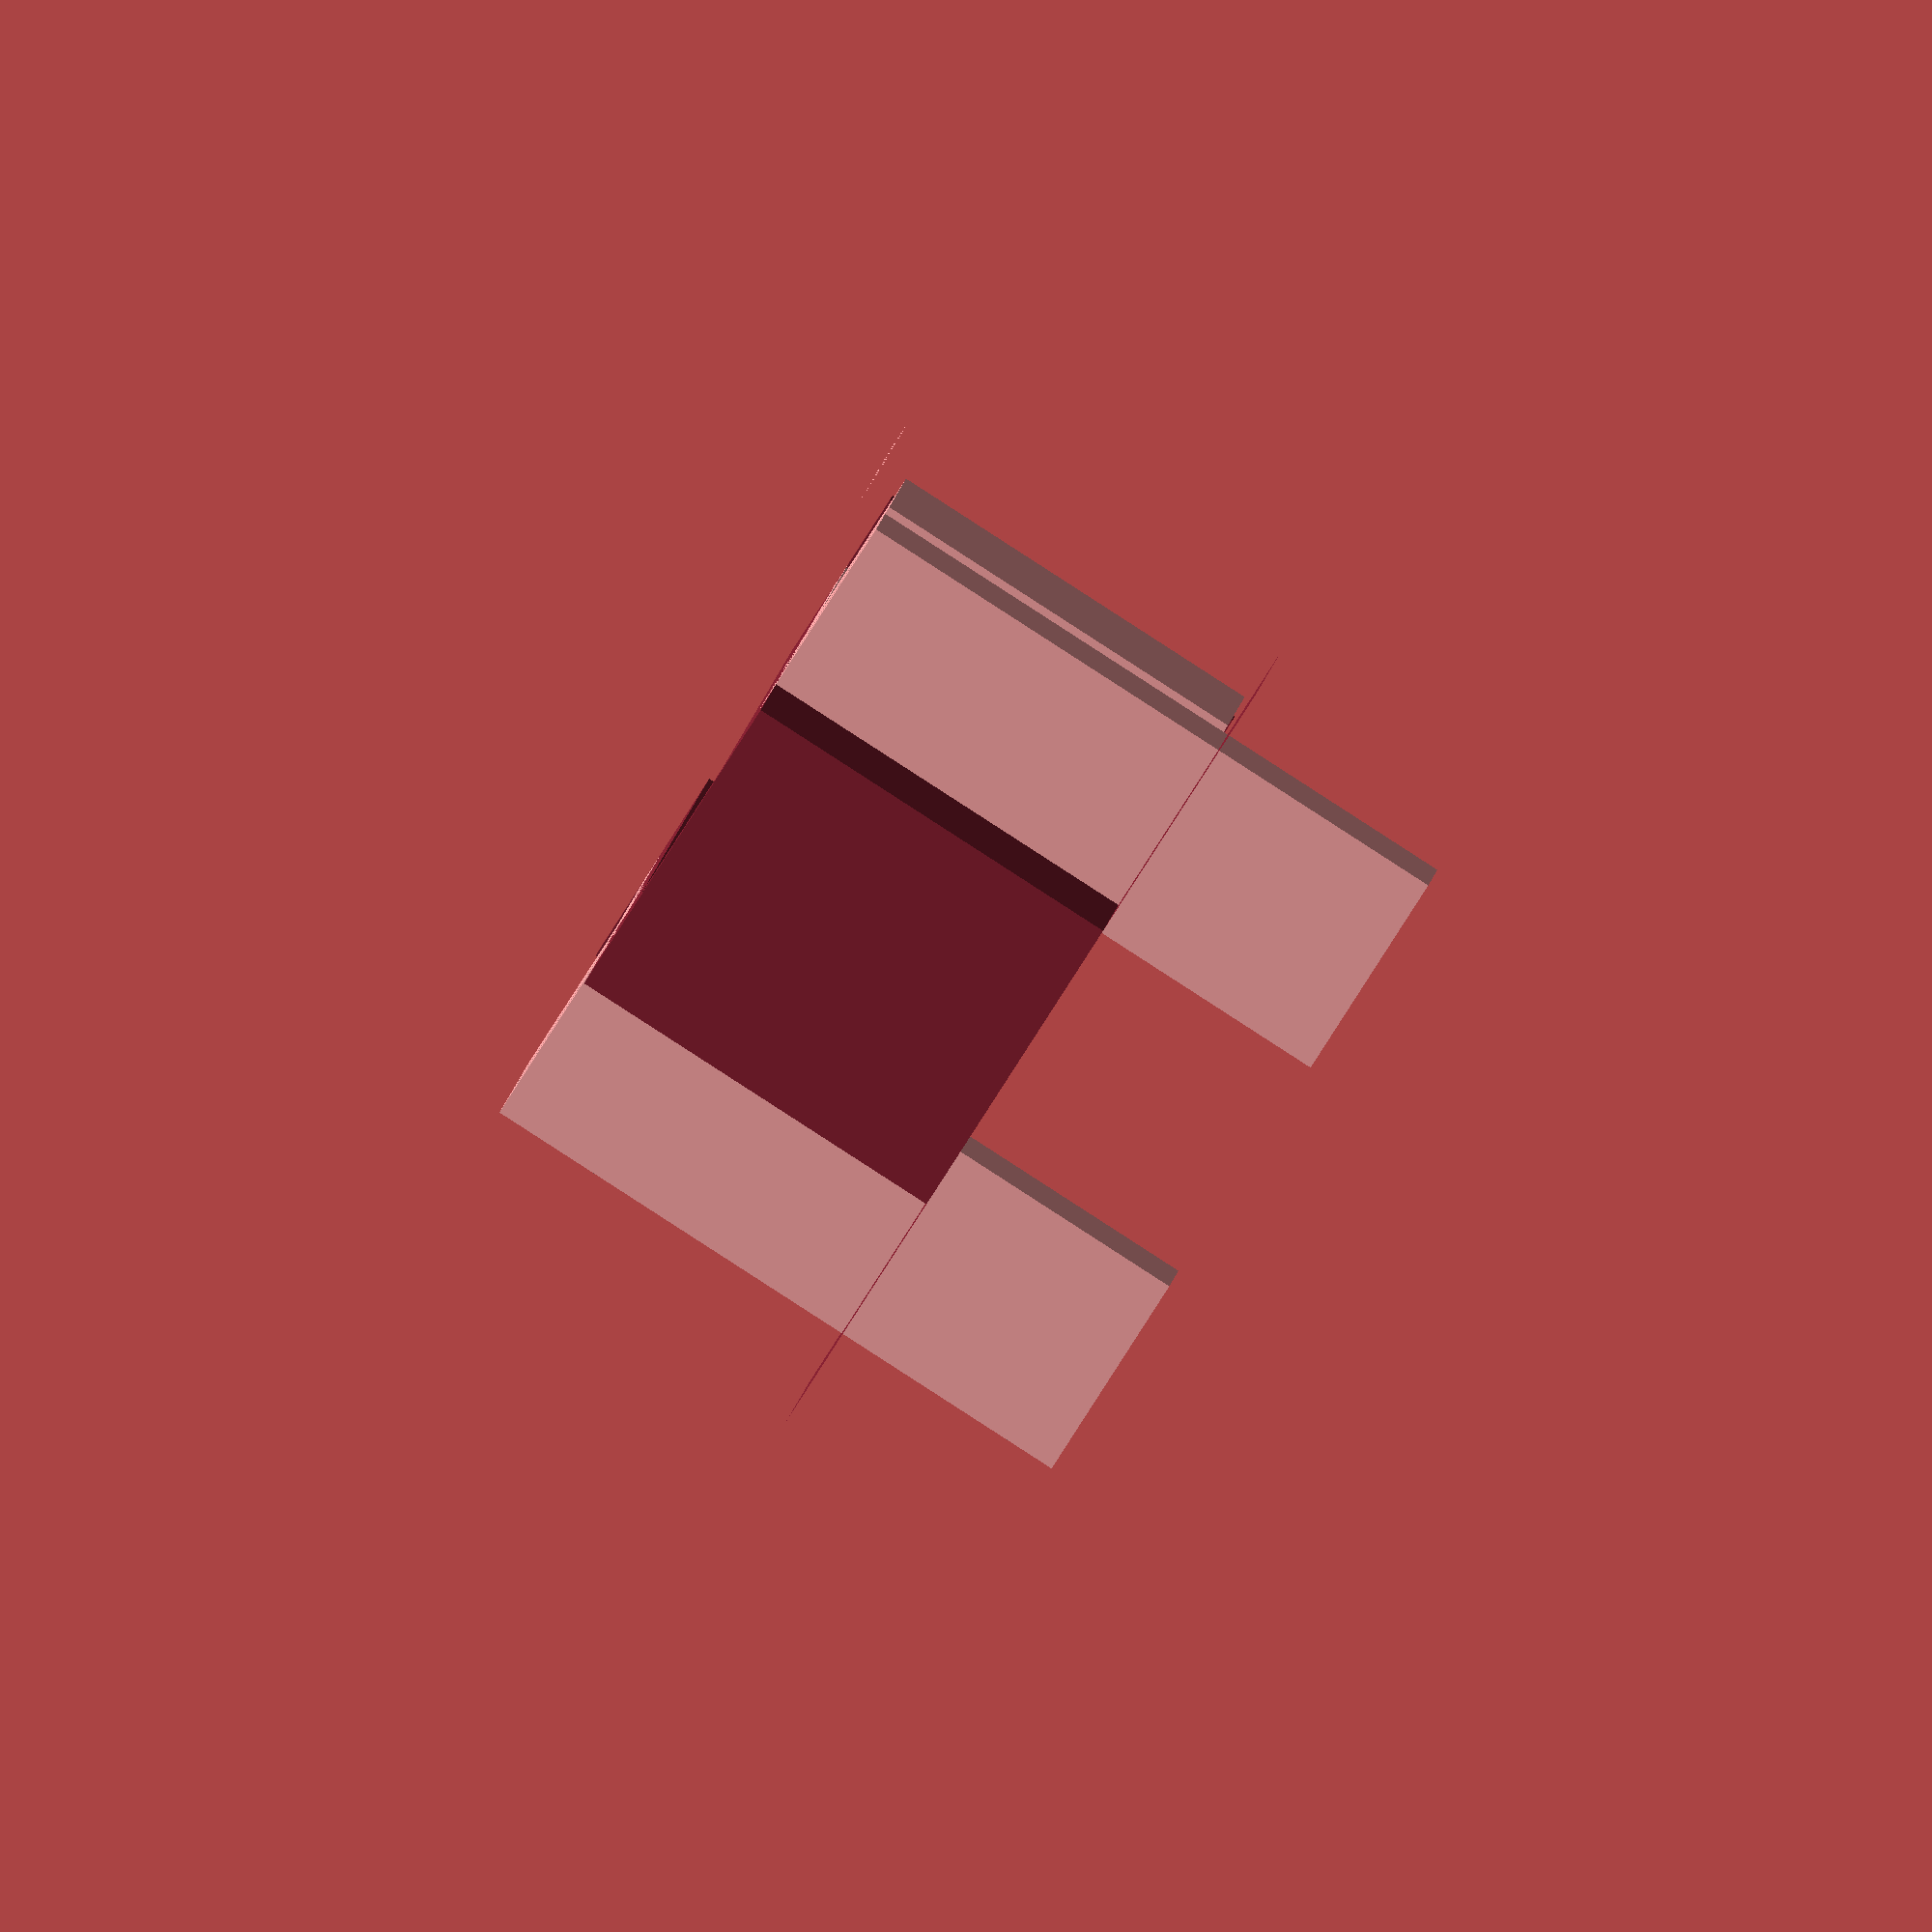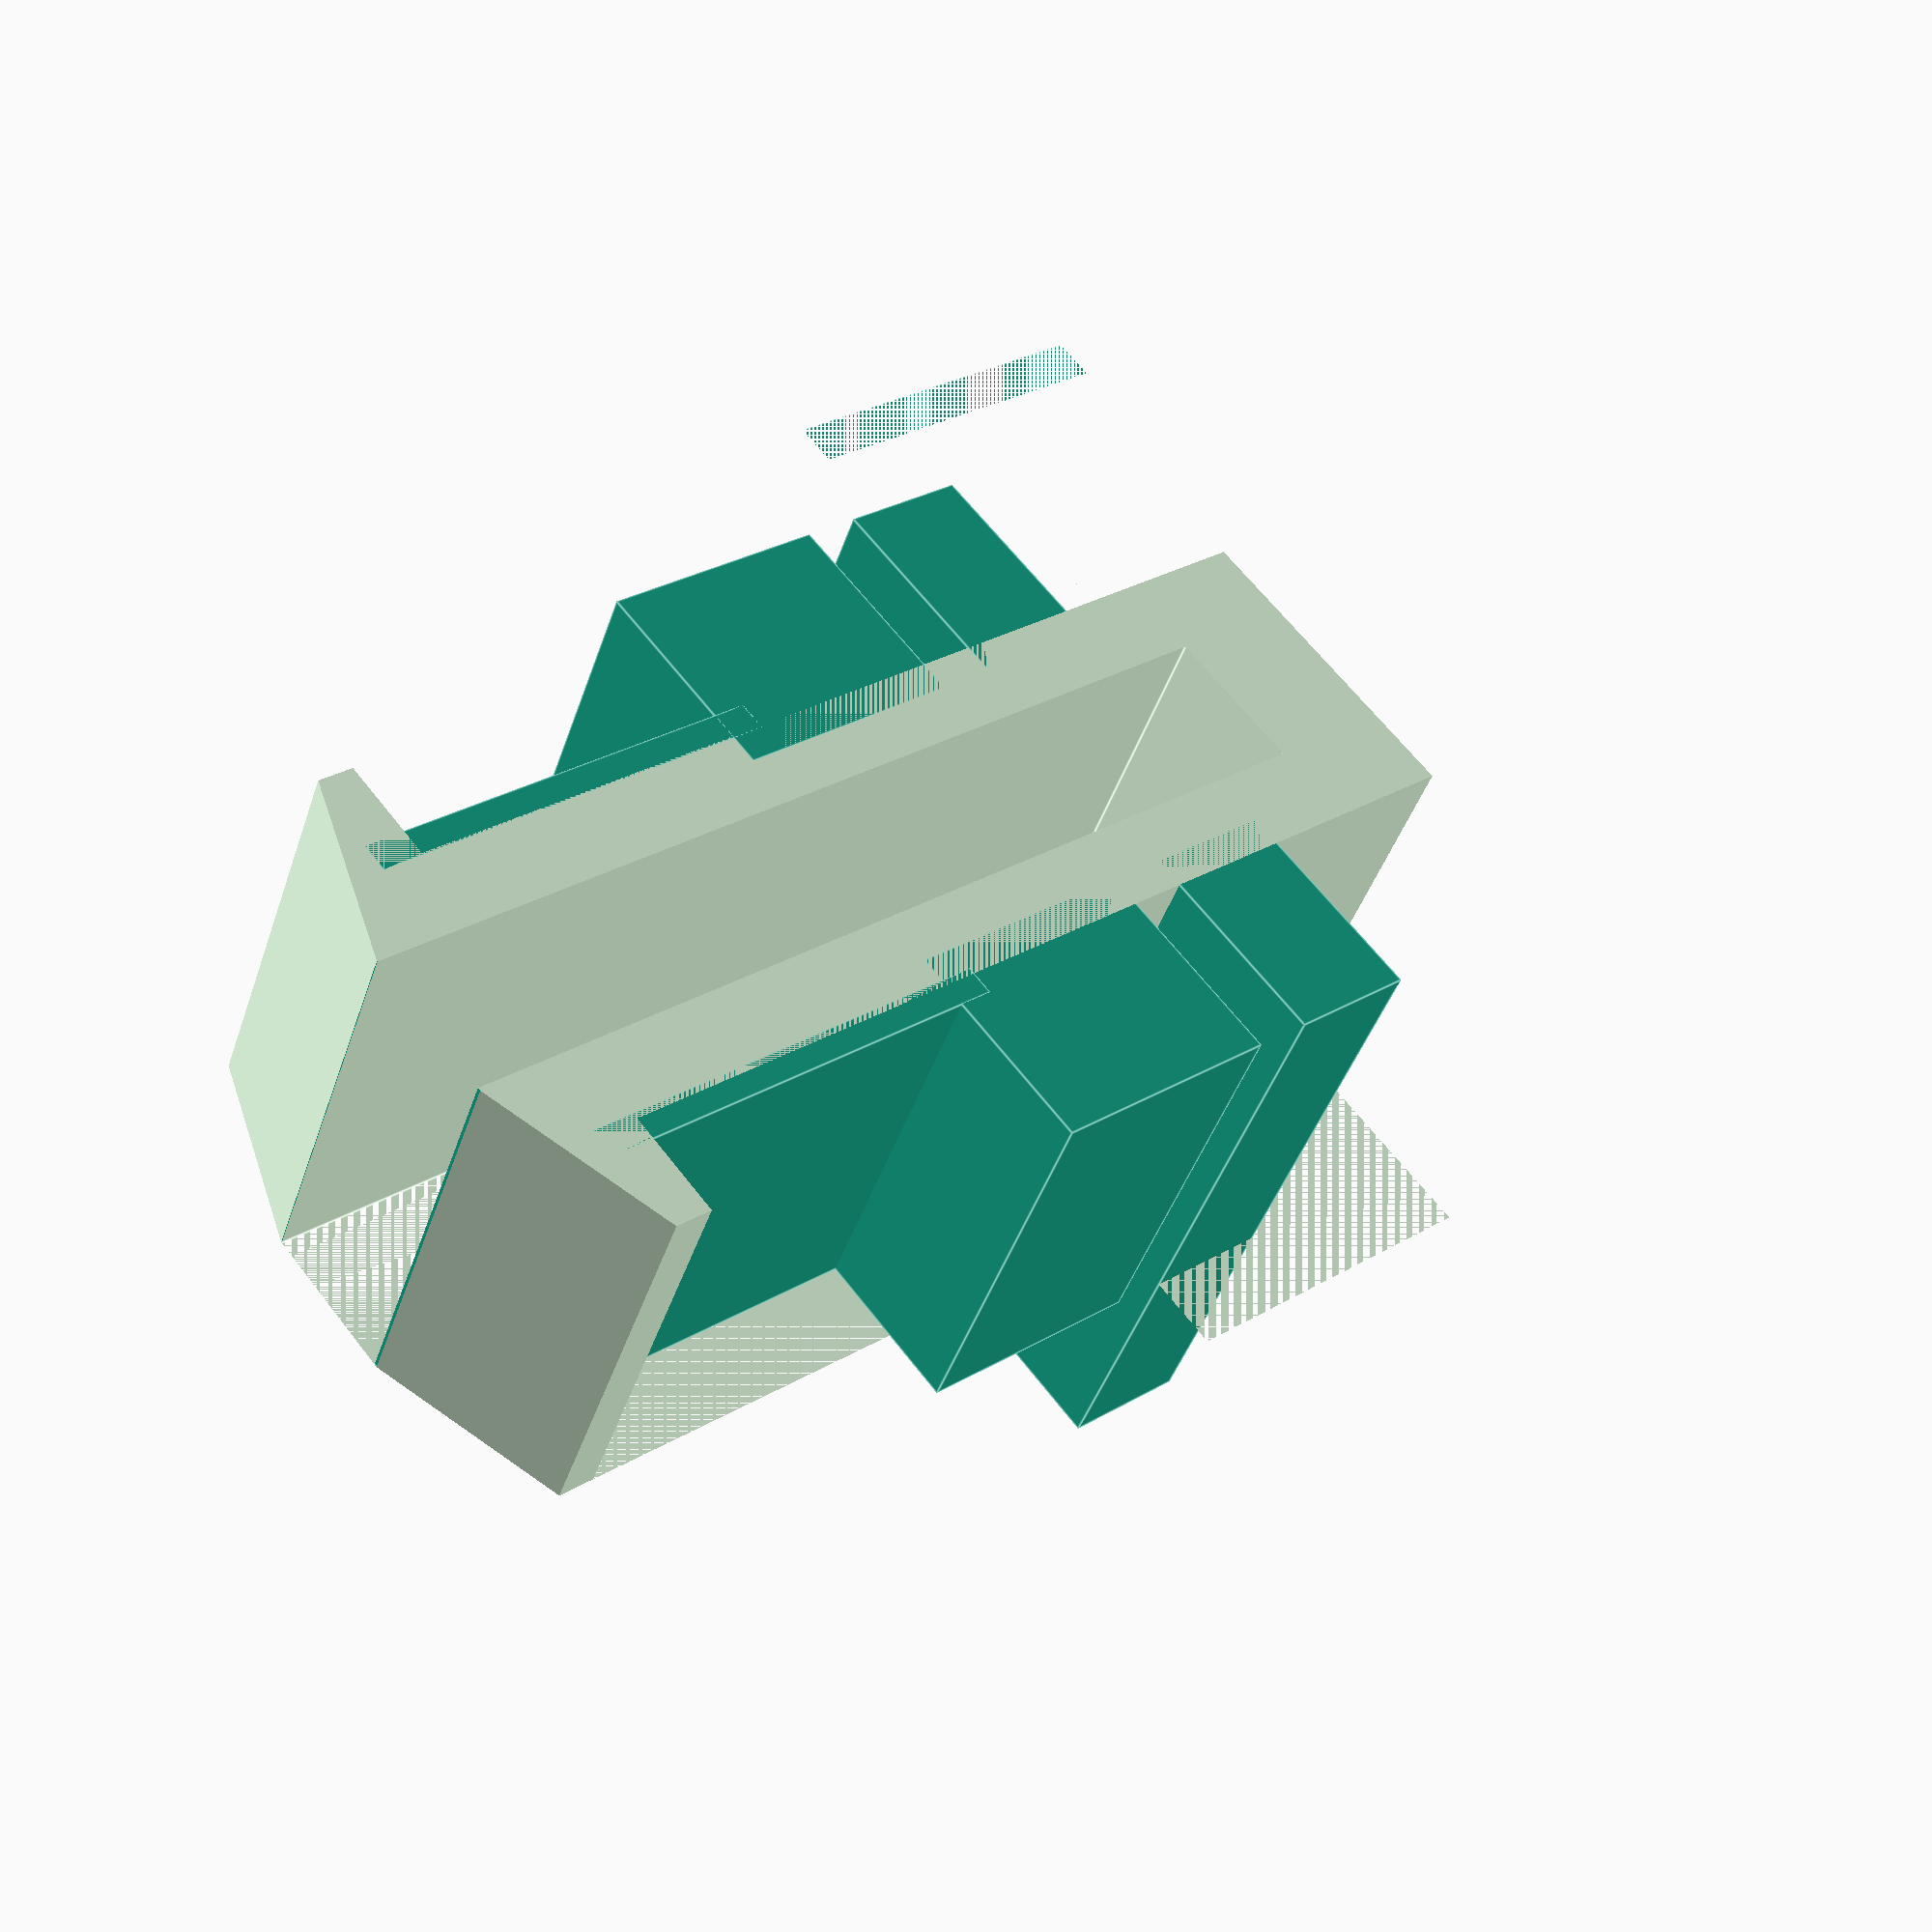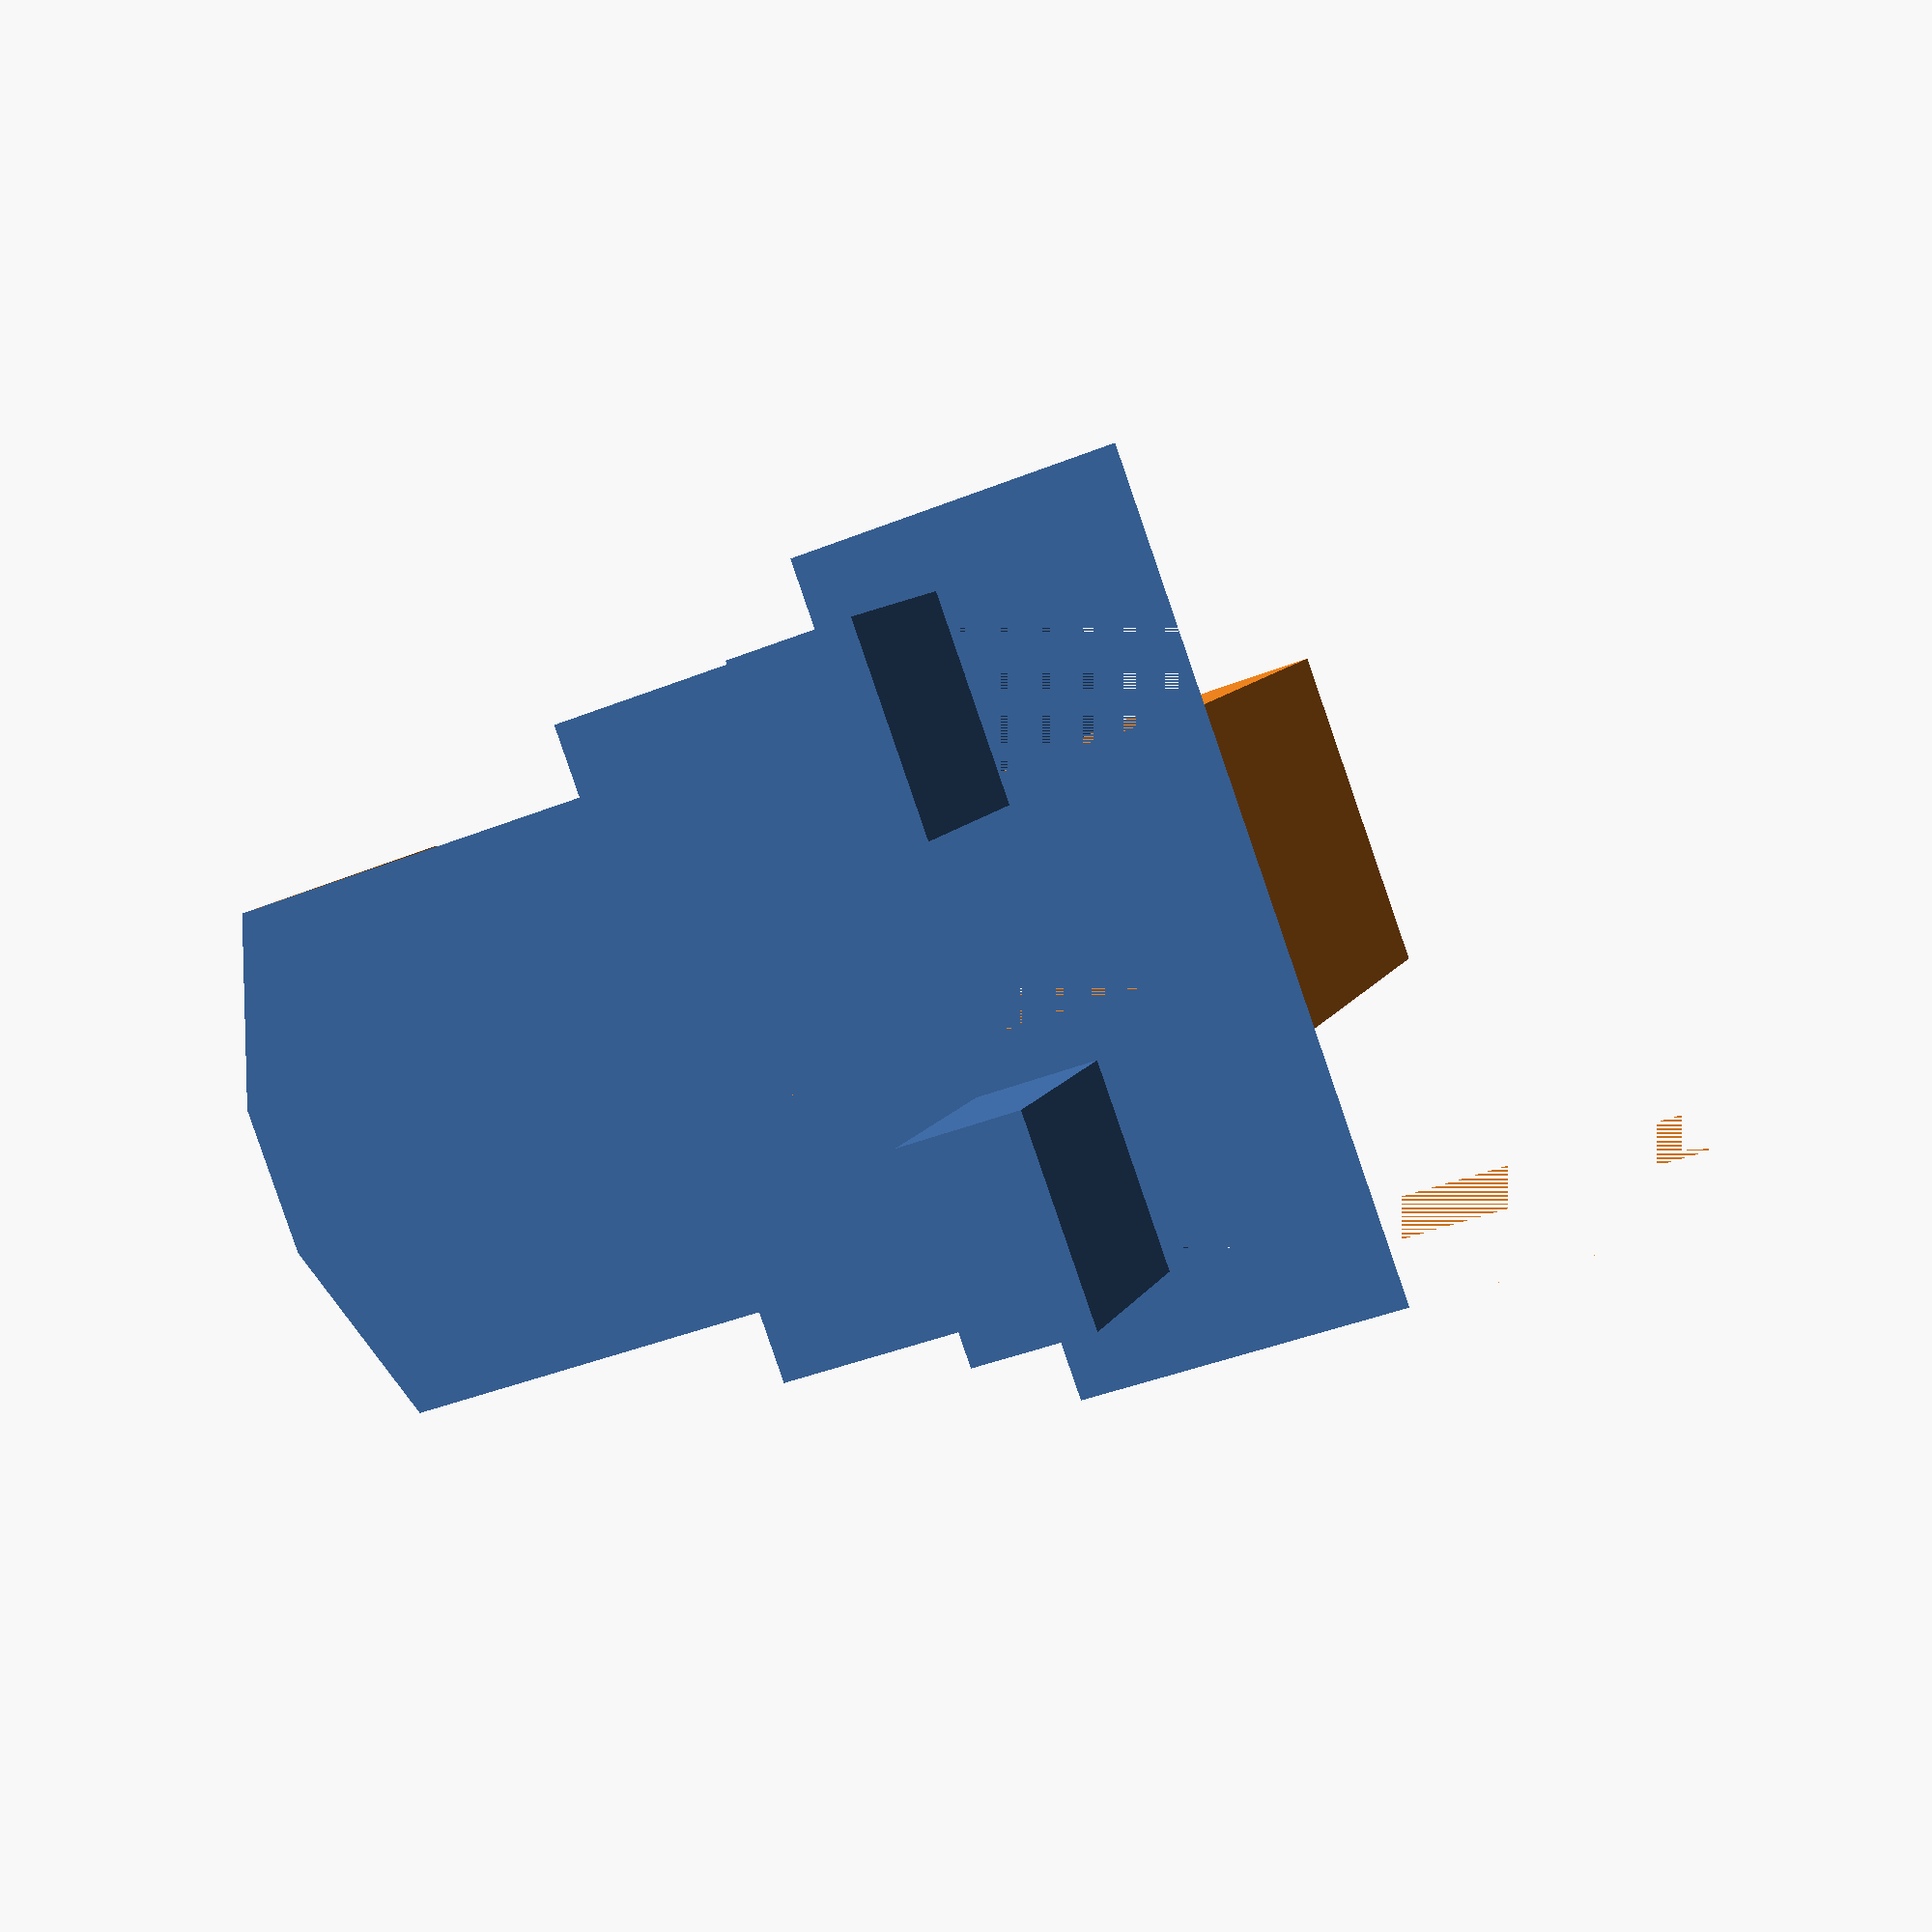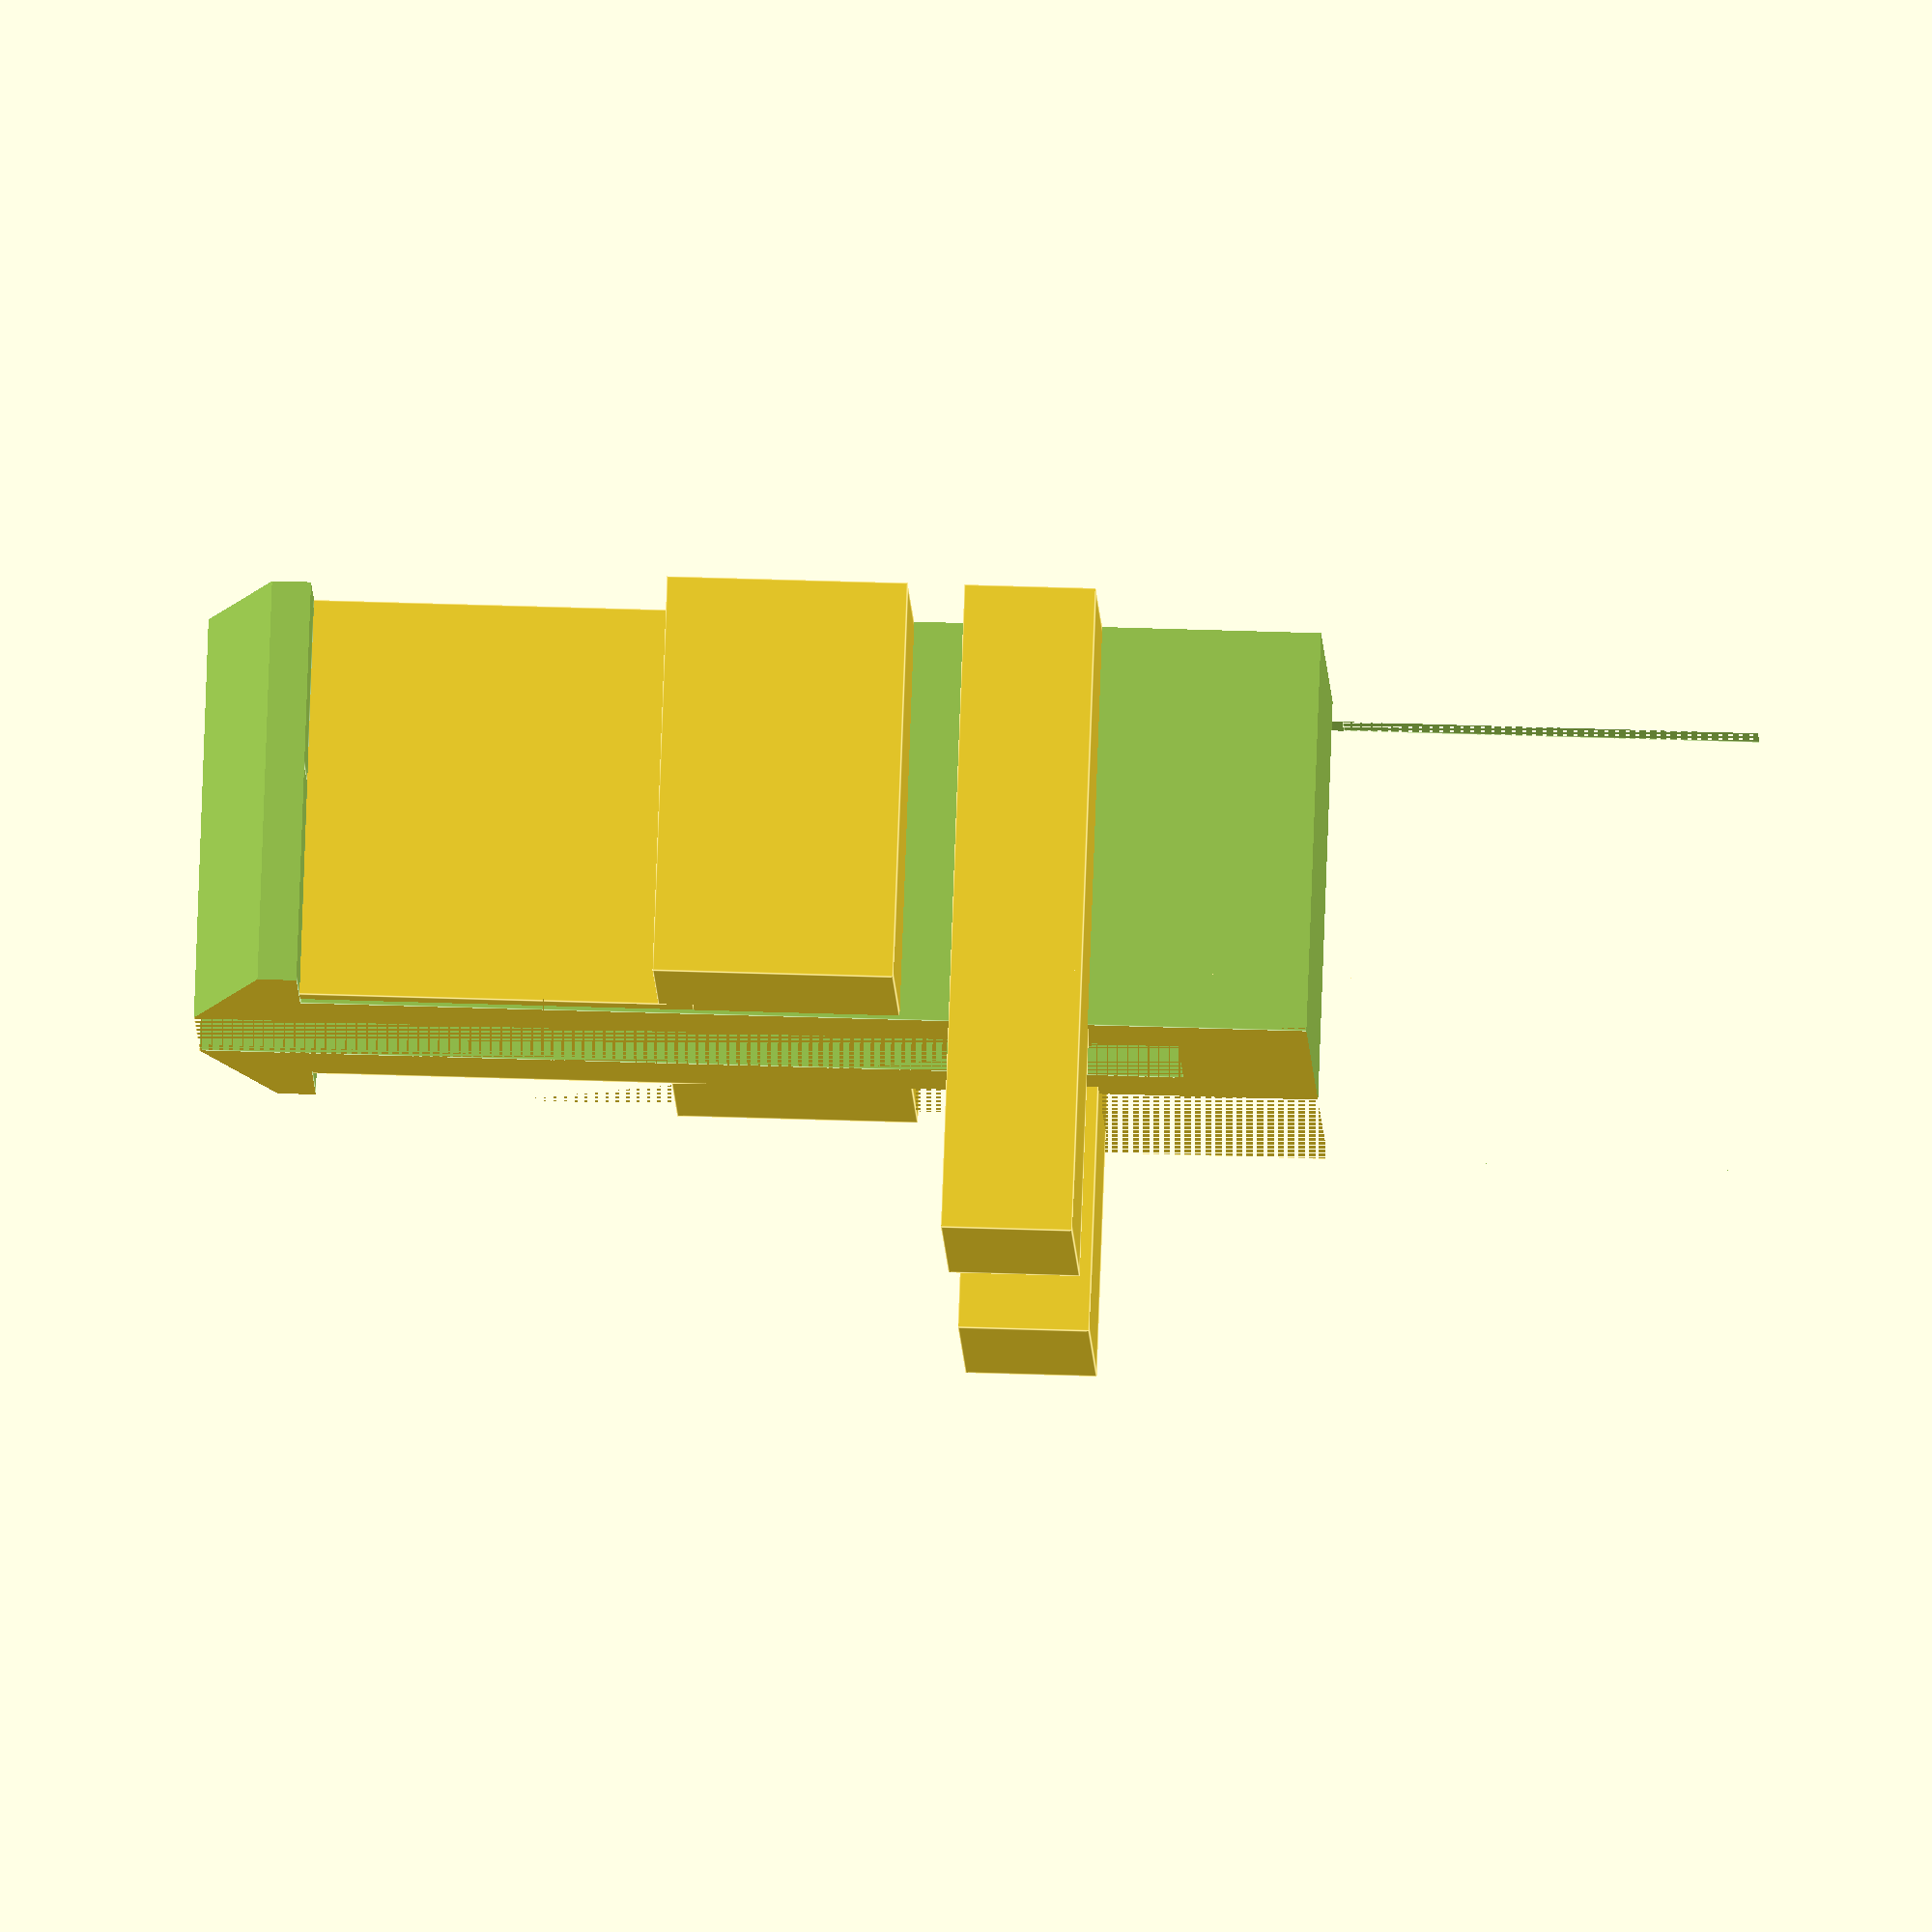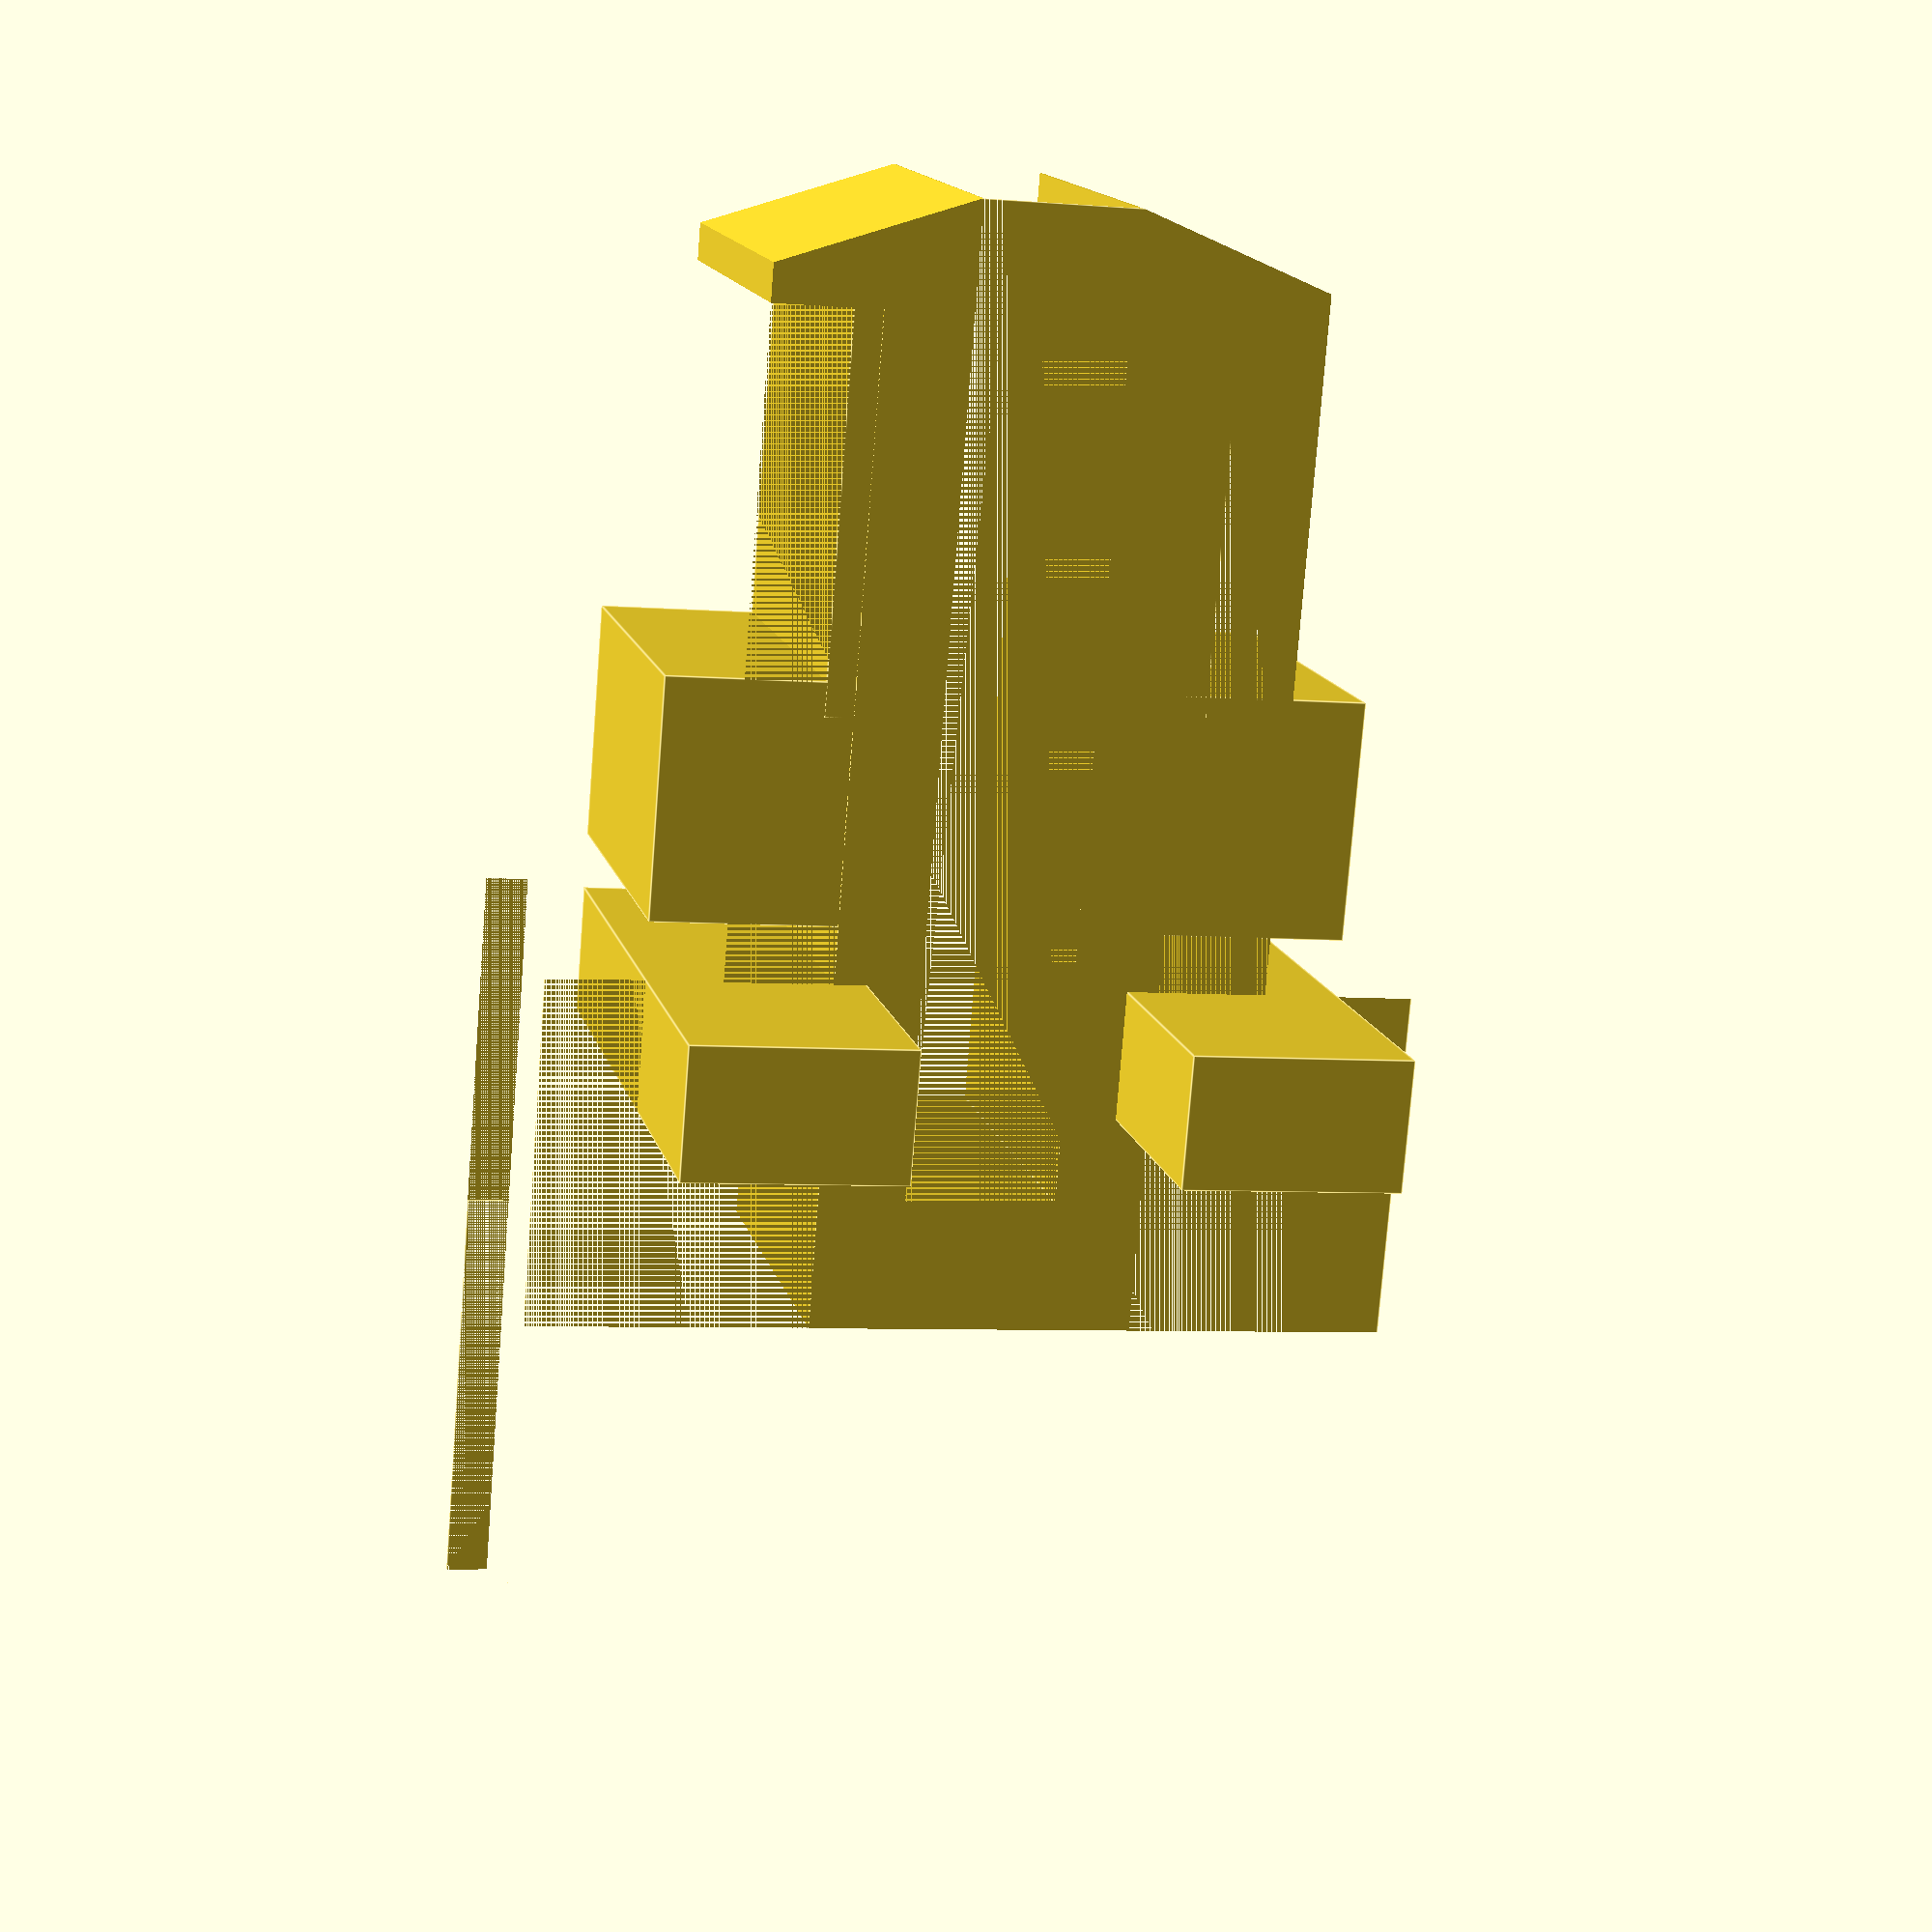
<openscad>
Height=15;
Armlength=5;

translate([40,-0.25,-32])difference(){
translate([-50,27,12.5])cube([10,20,35]);
translate([-50,41,10])cube([10,8,35]);
translate([-50,25.5,10])cube([10,8,35]);
translate([-50,35.5,25])cube([10,3.5,35]);
translate([-50,41.3,25])cube([5,3.5,20]);
translate([-50,45,30])cube([15,3.5,20]);
translate([-50,26,30])cube([15,3.5,20]);
translate([-54.3,28,10])cube([5,20,53]);
rotate([0,20,90])translate([20,35.5,58])cube([20,20,20]);
rotate([0,70,90])translate([-52.5,35.5,35])cube([20,20,20]);
translate([-55,11,30])cube([20,20,20]);
translate([-55,43.5,30])cube([20,20,20]);
translate([-50,27,2])cube([20,20,20]);
}


translate([-9.3,40,-.7])cube([9.2,5,5.5]);
translate([-9.3,29,-.7])cube([9.2,5,5.5]);
translate([-9.3,32.6,4])cube([9.2,.7,10]);
translate([-9.3,40.6,4])cube([9.2,.7,10]);

translate([-9.3,40,Height*-1+10])cube([Armlength+10,5,3]);
translate([-9.3,29,Height*-1+10])cube([Armlength+10,5,3]);

</openscad>
<views>
elev=173.2 azim=327.4 roll=356.0 proj=o view=solid
elev=152.2 azim=296.6 roll=132.6 proj=p view=edges
elev=219.7 azim=226.6 roll=63.4 proj=p view=solid
elev=326.5 azim=44.5 roll=92.9 proj=o view=edges
elev=77.0 azim=77.2 roll=355.5 proj=p view=edges
</views>
